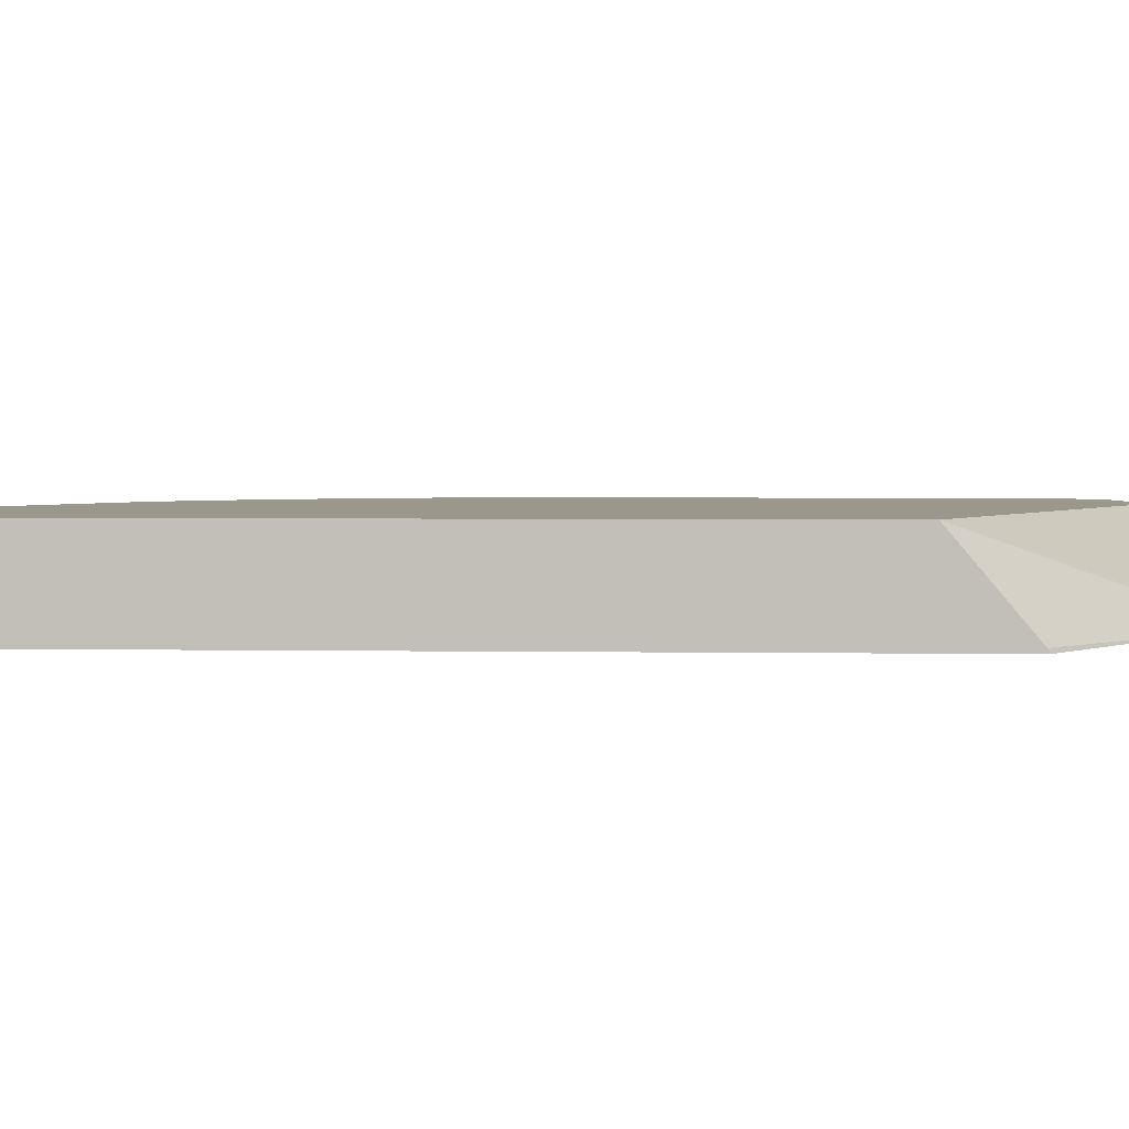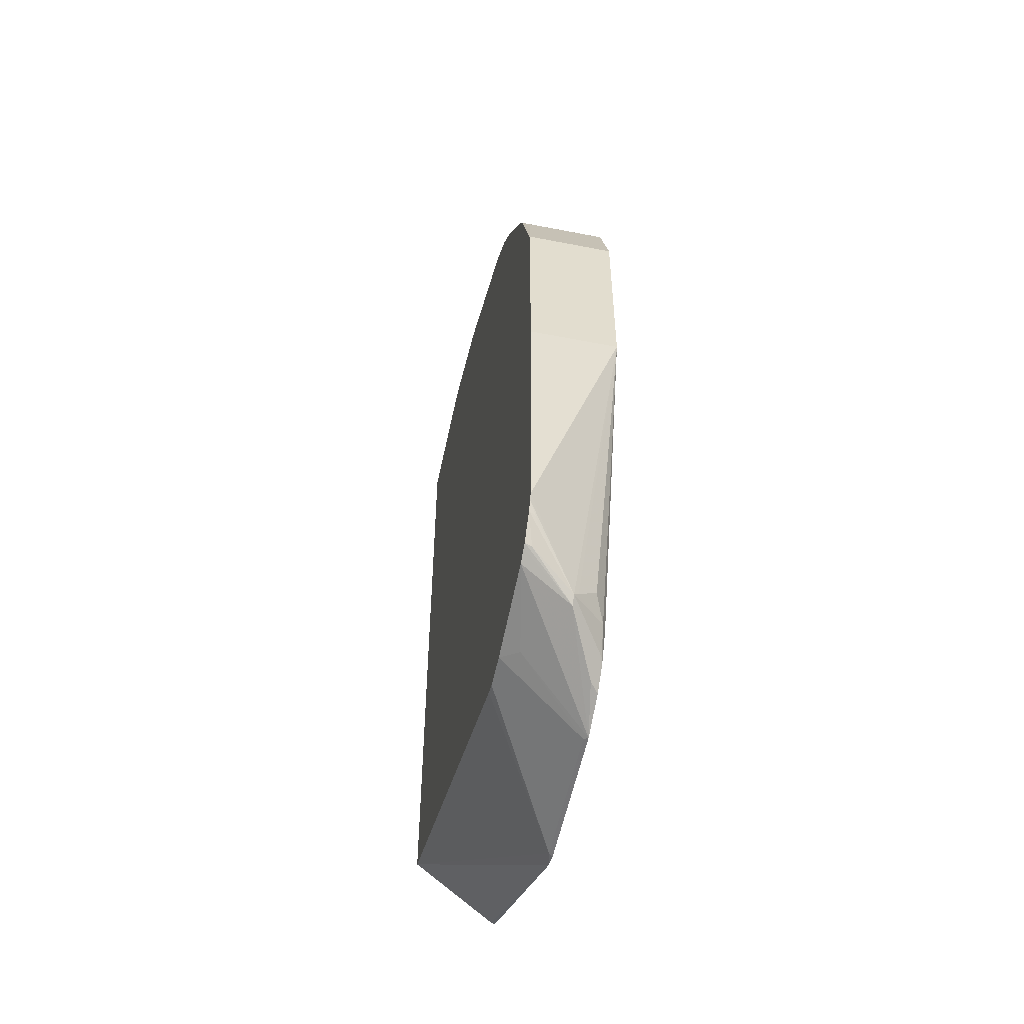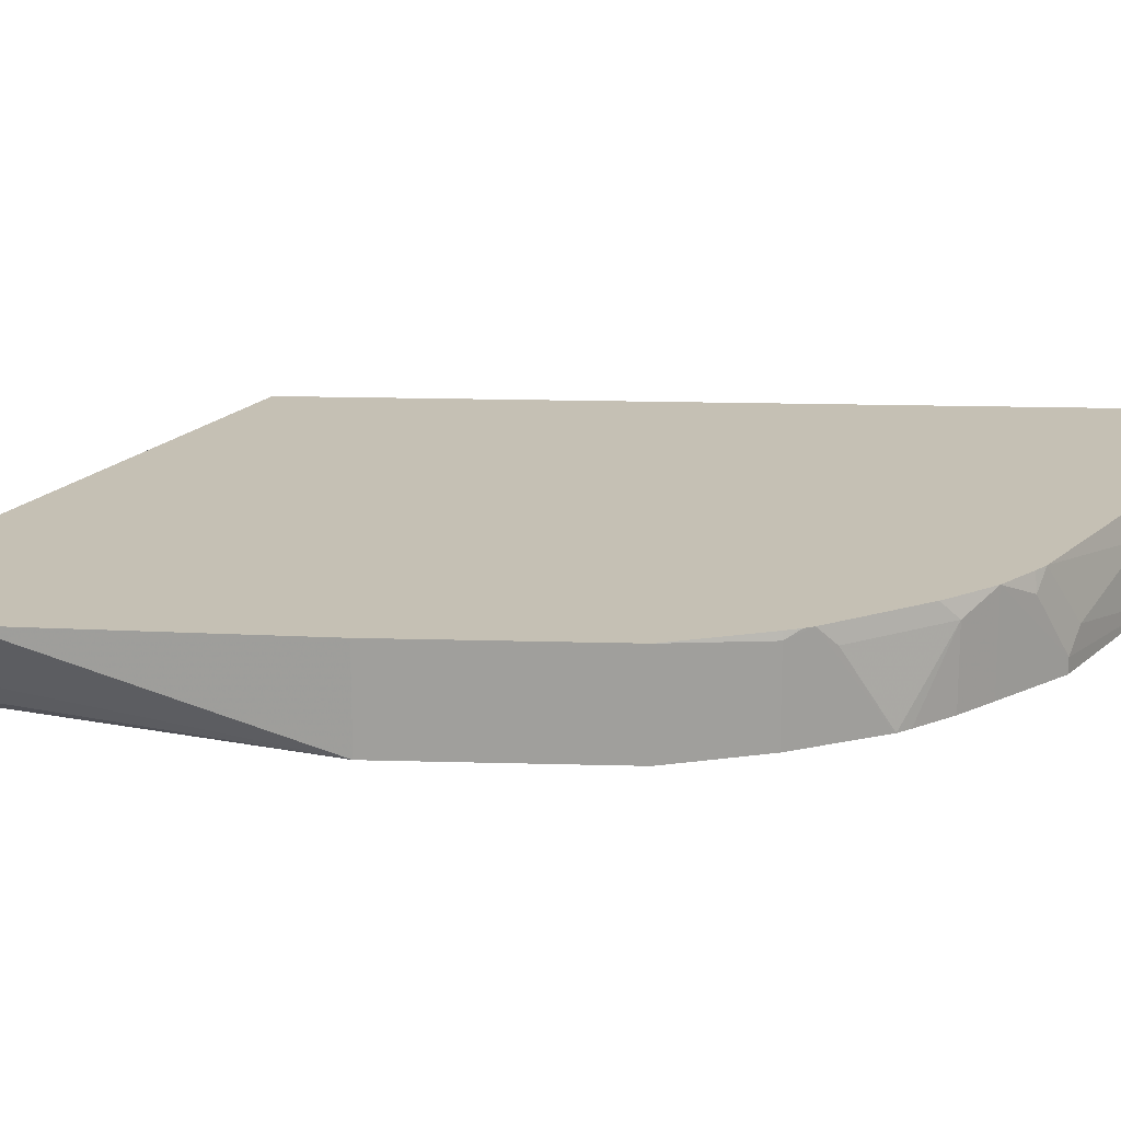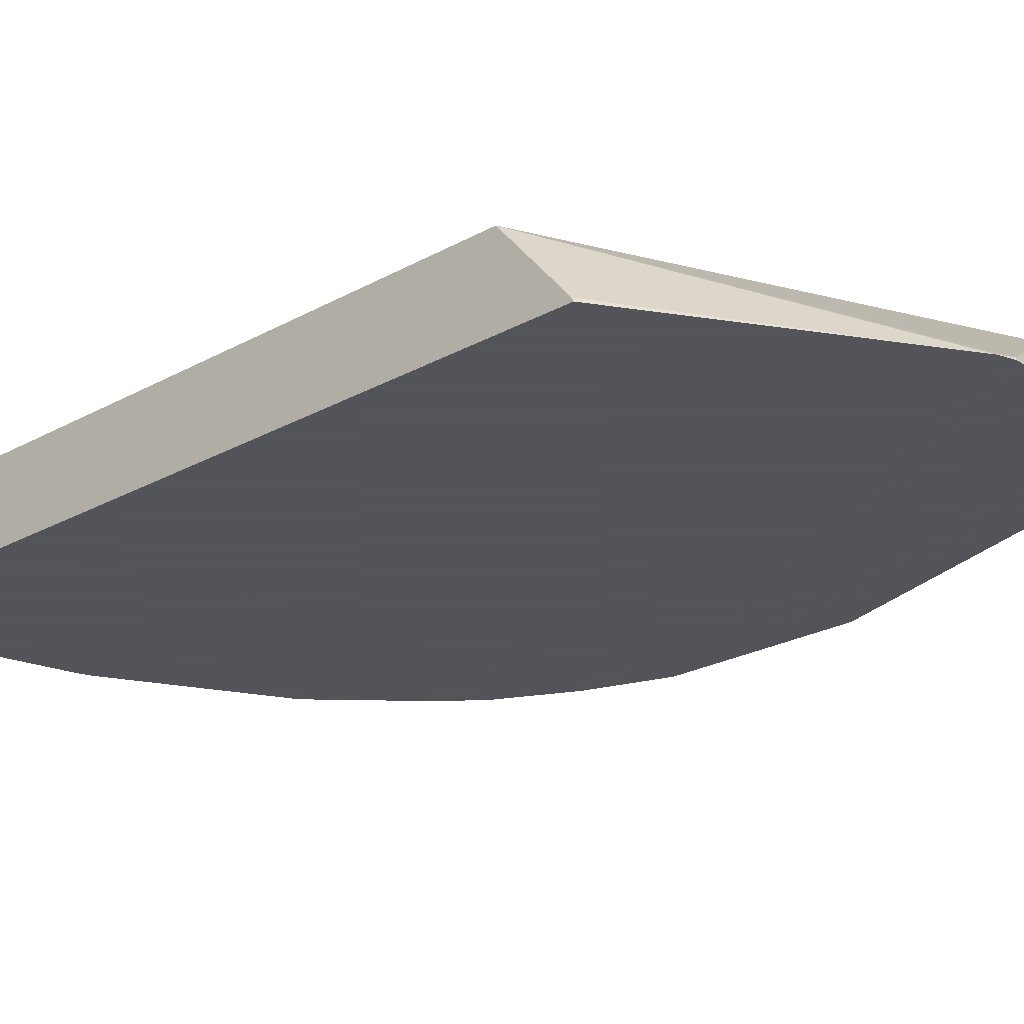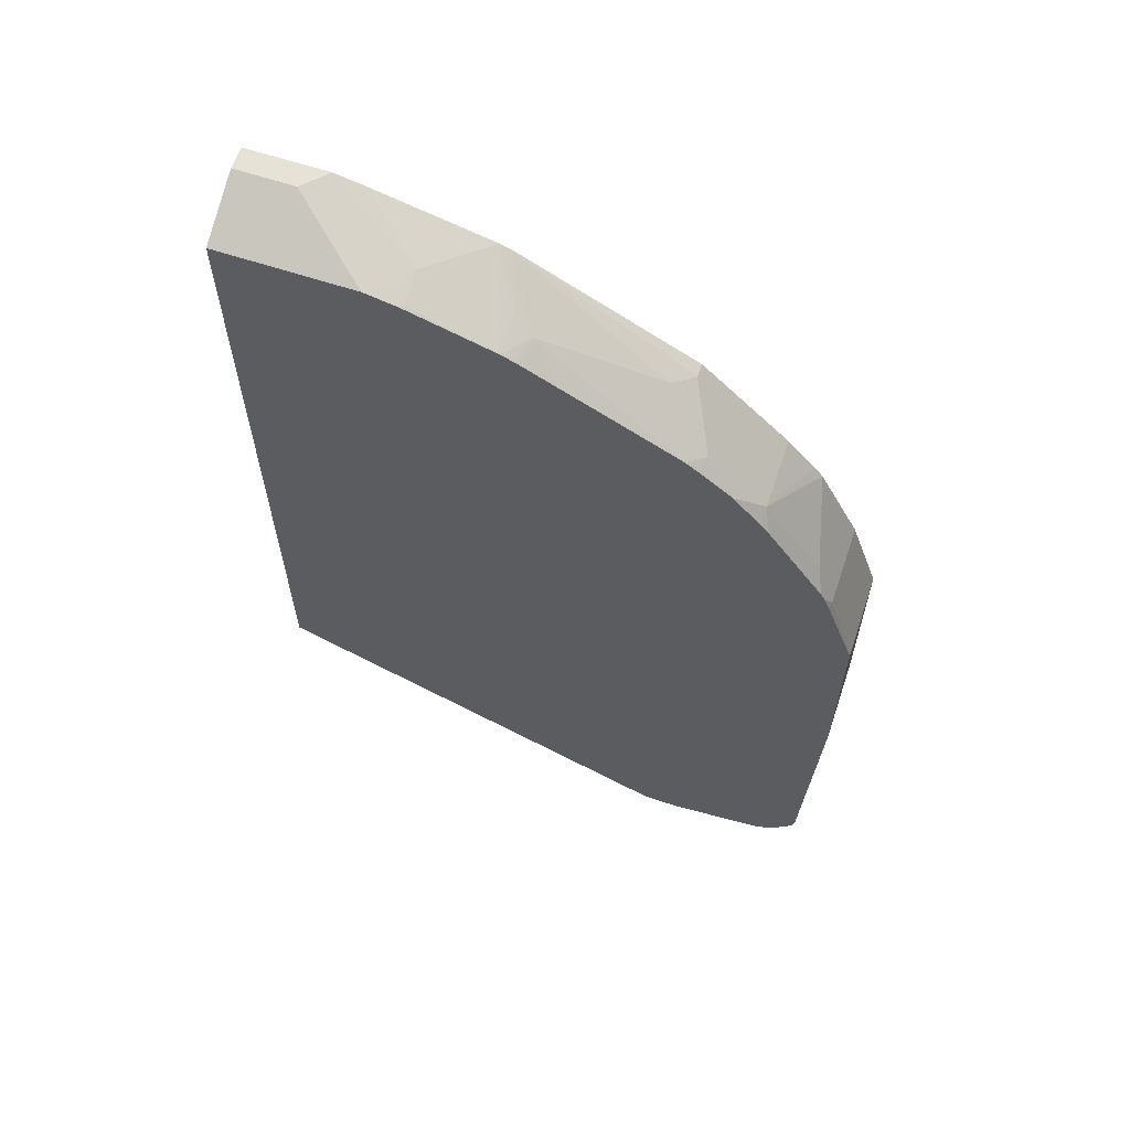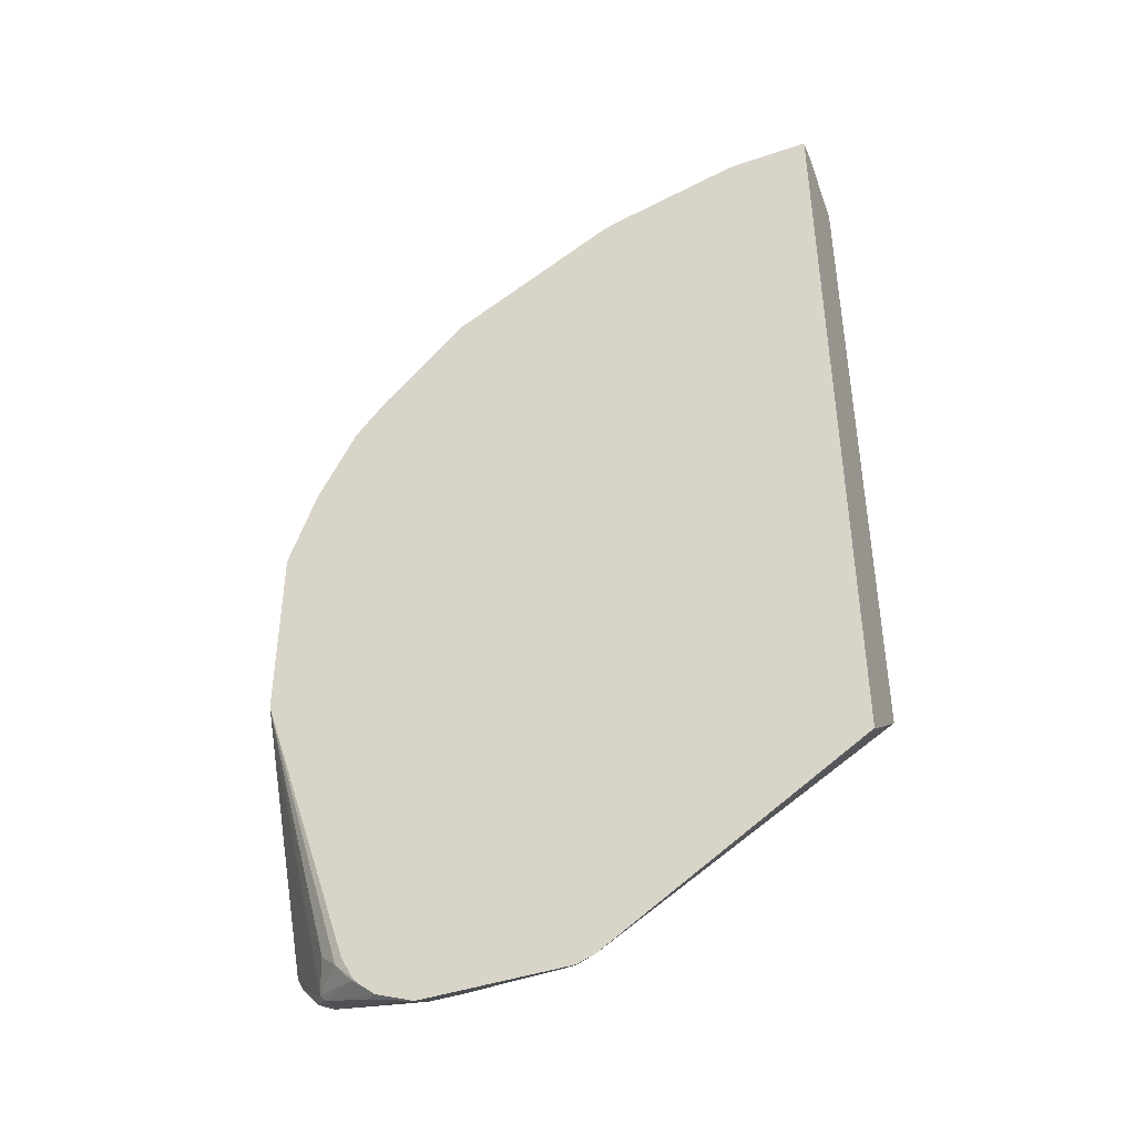
<metadata>
{"format":"obj","ext":"obj","renderer":"f3d","projection":"perspective","resolution":1024,"background":"white","views":[{"elev":2.6,"azim":93.7,"up":"+Y"},{"elev":-54.8,"azim":-101.7,"up":"+Z"},{"elev":18.3,"azim":-86.9,"up":"+Y"},{"elev":-23.9,"azim":132.7,"up":"+Y"},{"elev":63.1,"azim":-161.5,"up":"+Z"},{"elev":-43.5,"azim":21.9,"up":"+Z"}]}
</metadata>
<code>
v -0.3219 -0.4108 0.4139
v -0.3219 -0.3643 0.4139
v -0.3219 -0.4108 0.3066
v -0.3066 -0.4108 0.4598
v -0.3219 -0.3643 0.3066
v -0.3066 -0.3679 0.4598
v -0.3057 -0.3643 0.4598
v -0.316 -0.3643 0.165
v -0.2874 -0.3909 0.1303
v -0.2861 -0.3934 0.1329
v -0.281 -0.4037 0.1431
v -0.2708 -0.4088 0.1329
v -0.2667 -0.4108 0.1349
v -0.3035 -0.4108 0.466
v -0.3007 -0.3643 0.4715
v -0.3029 -0.3643 0.4671
v -0.3149 -0.3643 0.1611
v -0.2836 -0.3909 0.1265
v -0.2606 -0.41 0.1207
v -0.3104 -0.3679 0.1552
v -0.3122 -0.3643 0.1561
v -0.3014 -0.3679 0.1431
v -0.2597 -0.4108 0.1214
v -0.2861 -0.4108 0.5007
v -0.2861 -0.4088 0.5007
v -0.2963 -0.373 0.4803
v -0.27 -0.3643 0.5175
v -0.2268 -0.4108 0.1012
v -0.2529 -0.4062 0.1112
v -0.2474 -0.4108 0.1098
v -0.302 -0.3643 0.1443
v -0.2996 -0.3643 0.1431
v -0.293 -0.3643 0.1398
v -0.2572 -0.4108 0.1184
v -0.2851 -0.4108 0.5028
v -0.2657 -0.373 0.5263
v -0.2651 -0.3643 0.5239
v -0.1472 -0.4108 0.1012
v -0.2504 -0.373 0.1278
v -0.2248 -0.4088 0.1022
v -0.2416 -0.3643 0.1321
v -0.2804 -0.4108 0.5087
v -0.2657 -0.4108 0.5263
v -0.2504 -0.3643 0.5416
v -0.1482 -0.4088 0.1022
v -0.1379 -0.4108 0.1042
v -0.2241 -0.3643 0.1321
v -0.2504 -0.4108 0.5416
v -0.2197 -0.4037 0.5723
v -0.235 -0.373 0.5569
v -0.2326 -0.3643 0.5563
v -0.2174 -0.3643 0.1344
v 0.001172 -0.3643 0.2318
v 0.001172 -0.4108 0.1932
v 0.001172 -0.4088 0.1942
v -0.2197 -0.4108 0.5723
v -0.2095 -0.3934 0.5774
v -0.1313 -0.4108 0.6203
v -0.1303 -0.41 0.6208
v -0.2263 -0.3643 0.5613
v 0.001172 -0.3643 0.6284
v 0.001172 -0.4108 0.6438
v -0.1482 -0.3781 0.608
v -0.1303 -0.4108 0.6208
v -0.1272 -0.4108 0.6223
v -0.1456 -0.3643 0.6055
v -0.07305 -0.3643 0.6284
v 0.001172 -0.3985 0.6438
v -0.04294 -0.4108 0.6438
v -0.138 -0.3832 0.6131
v -0.136 -0.3643 0.6098
v -0.1375 -0.3643 0.6092
v -0.1448 -0.3643 0.6059
v -0.1215 -0.4108 0.6246
v -0.07666 -0.3643 0.6277
v -0.09199 -0.3832 0.6284
v -0.03067 -0.3985 0.6438
v -0.06018 -0.4108 0.6399
v -0.09199 -0.366 0.6246
v -0.09029 -0.3643 0.6246
f 35 42 36
f 38 45 46
f 36 42 43
f 36 43 48
f 36 48 44
f 36 44 37
f 39 41 40
f 45 52 53
f 40 47 45
f 44 48 56
f 44 56 49
f 44 49 50
f 44 50 51
f 45 47 52
f 33 41 39
f 40 41 47
f 28 45 38
f 17 21 20
f 28 39 40
f 45 53 46
f 18 28 29
f 18 29 30
f 18 30 19
f 18 22 31
f 18 31 32
f 18 32 33
f 28 40 45
f 18 33 28
f 19 34 23
f 21 31 22
f 25 35 26
f 26 35 36
f 27 36 37
f 28 30 29
f 28 33 39
f 19 30 34
f 46 53 55
f 75 80 79
f 49 57 50
f 63 71 72
f 63 72 73
f 63 73 66
f 63 65 70
f 65 74 70
f 67 75 76
f 67 76 69
f 63 70 71
f 67 69 77
f 70 74 71
f 71 74 76
f 71 76 79
f 71 79 80
f 74 78 76
f 15 36 27
f 75 79 76
f 69 76 78
f 46 55 54
f 62 77 69
f 61 77 68
f 49 56 58
f 49 58 59
f 49 59 57
f 50 57 60
f 50 60 51
f 53 61 68
f 53 68 62
f 62 68 77
f 53 62 54
f 57 63 60
f 57 59 63
f 58 64 59
f 59 64 65
f 59 65 63
f 60 63 66
f 61 67 77
f 53 54 55
f 15 26 36
f 24 35 25
f 15 24 25
f 1 43 42
f 1 42 35
f 1 35 24
f 1 24 14
f 1 14 4
f 1 4 6
f 1 6 2
f 1 48 43
f 2 6 7
f 2 16 15
f 2 15 27
f 2 27 37
f 2 37 44
f 2 44 51
f 2 51 60
f 2 60 66
f 2 7 16
f 2 66 73
f 1 56 48
f 1 64 58
f 15 25 26
f 1 2 5
f 1 5 3
f 1 3 13
f 1 13 23
f 1 23 34
f 1 34 30
f 1 58 56
f 1 30 28
f 1 38 46
f 1 46 54
f 1 54 62
f 1 62 69
f 1 69 78
f 1 78 74
f 1 65 64
f 1 28 38
f 2 73 72
f 1 74 65
f 2 71 80
f 4 14 6
f 6 14 15
f 6 15 16
f 6 16 7
f 8 17 9
f 9 18 19
f 9 19 12
f 3 12 13
f 9 17 20
f 9 21 22
f 9 22 18
f 10 12 11
f 12 19 23
f 12 23 13
f 2 72 71
f 14 24 15
f 9 20 21
f 3 11 12
f 9 12 10
f 3 9 10
f 2 75 67
f 3 10 11
f 2 67 61
f 2 61 53
f 2 53 52
f 2 52 47
f 2 80 75
f 2 41 33
f 2 33 32
f 2 47 41
f 2 32 31
f 2 31 21
f 2 21 17
f 2 17 8
f 2 8 5
f 3 8 9
f 3 5 8

</code>
